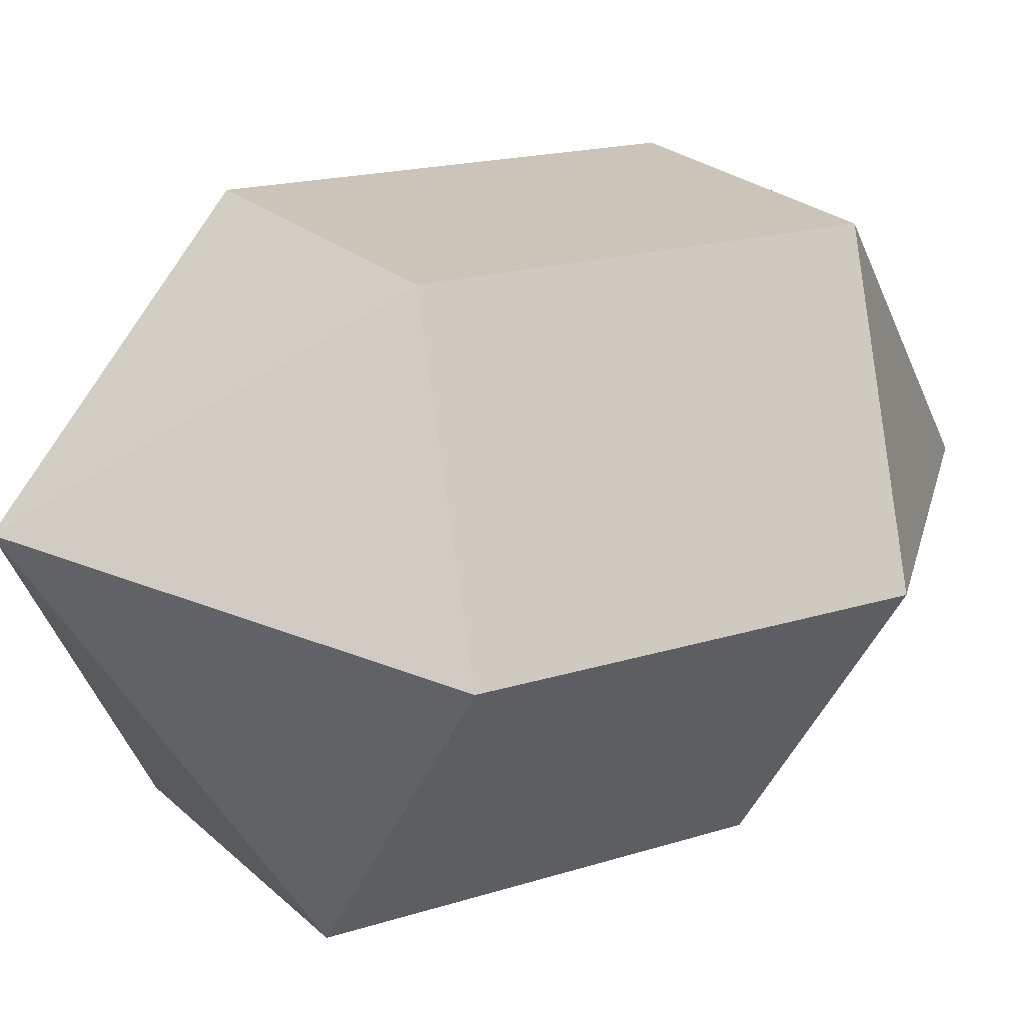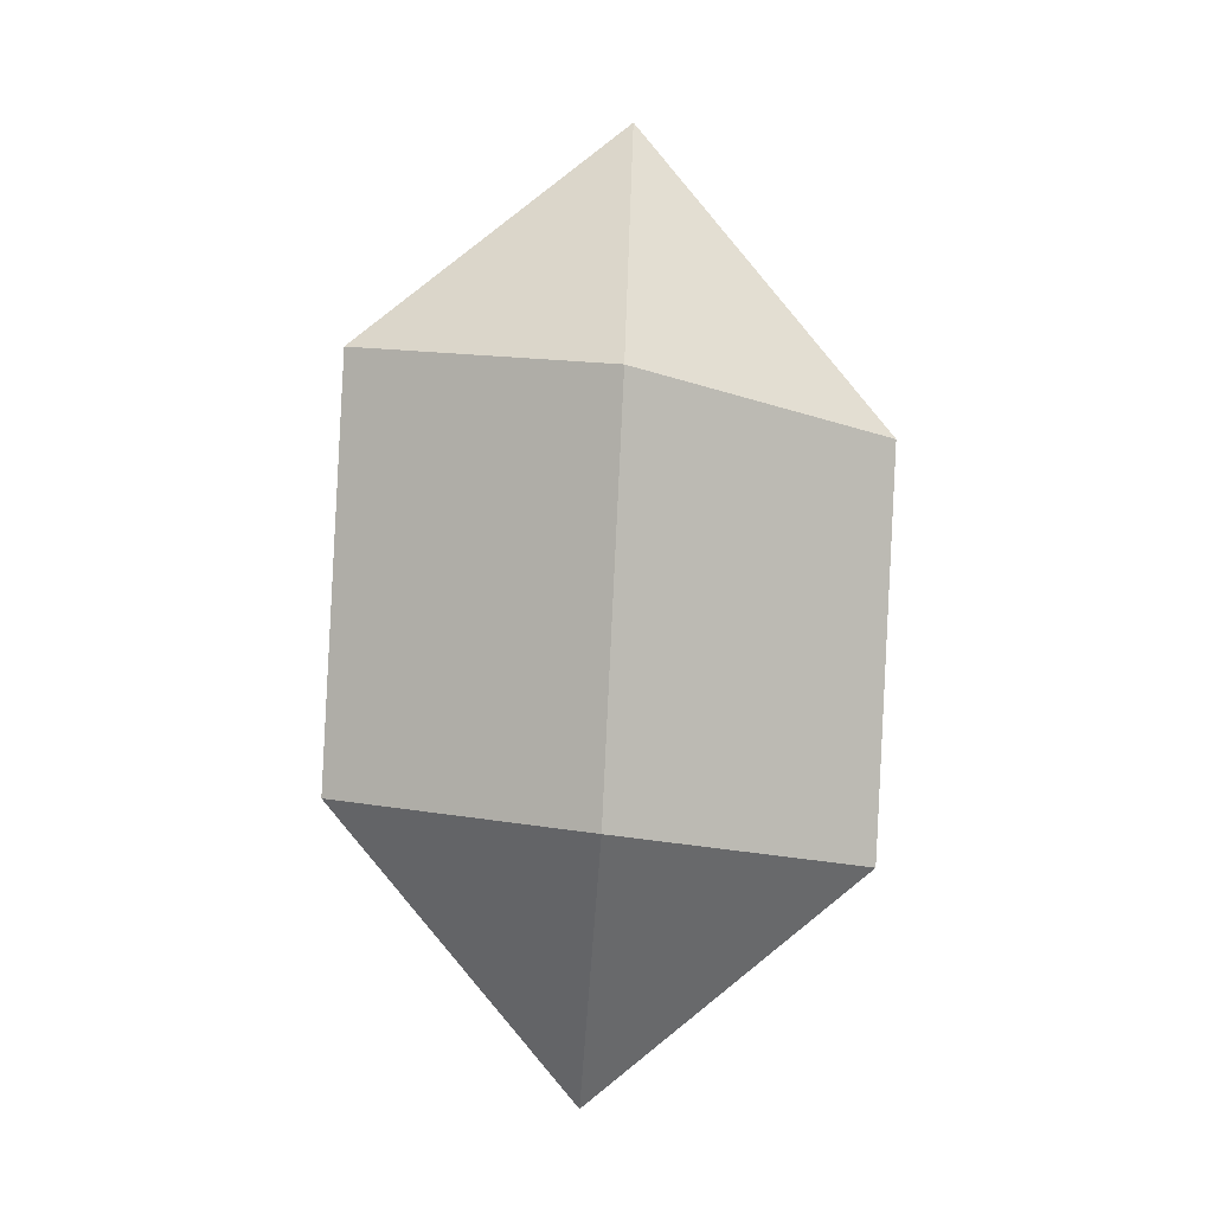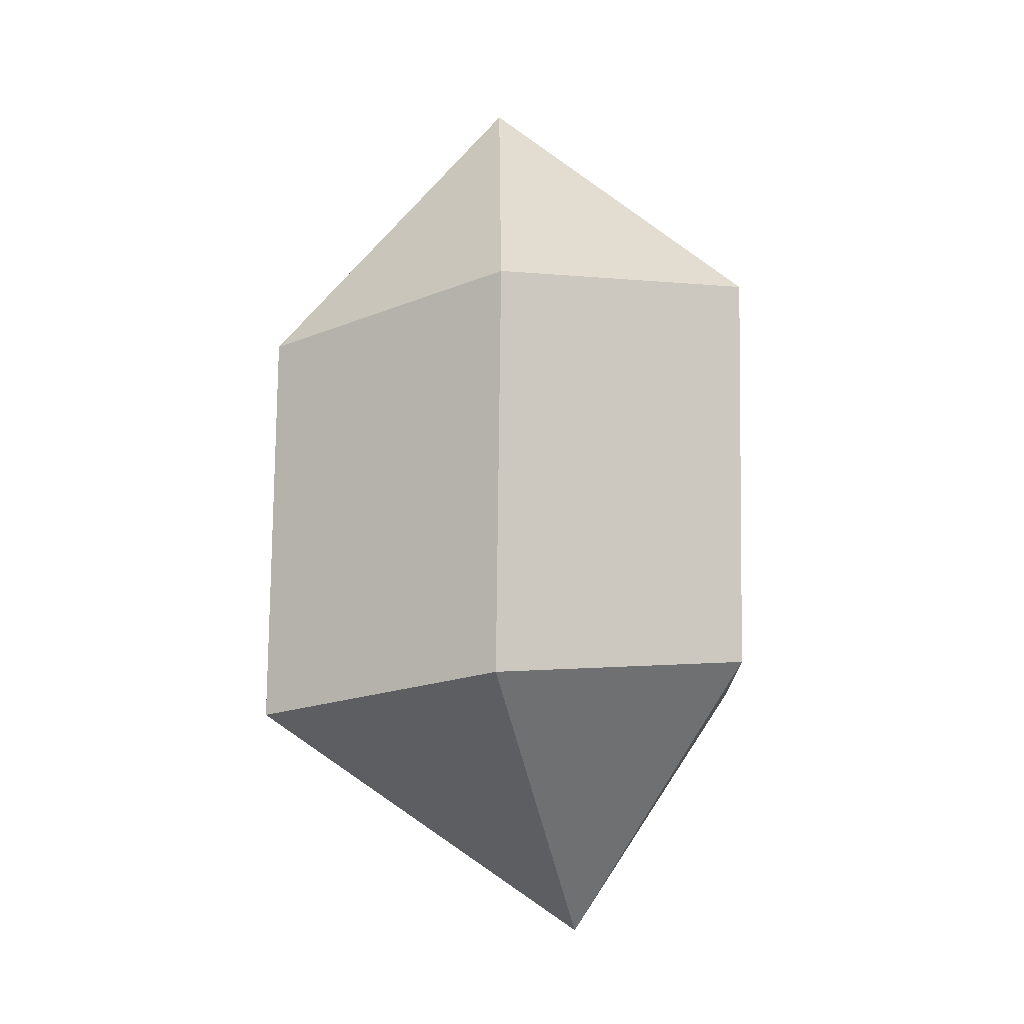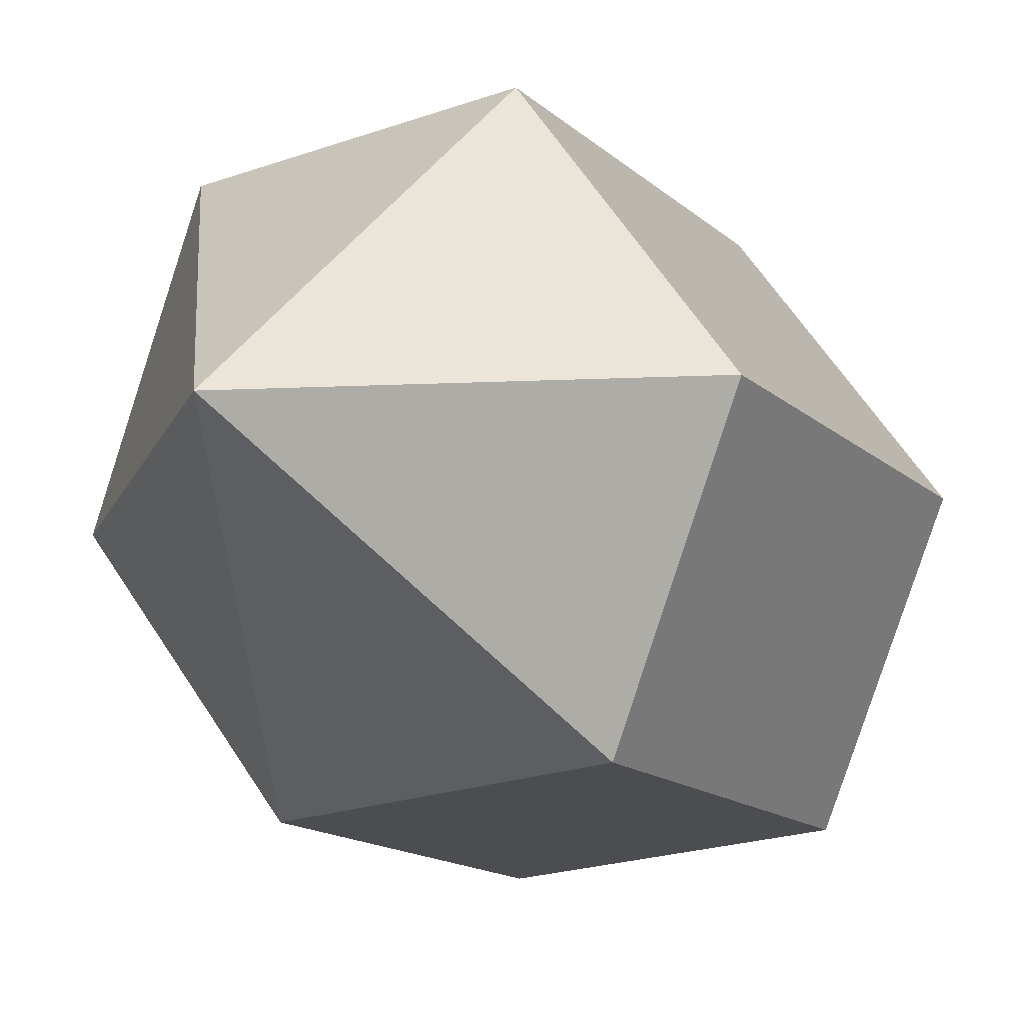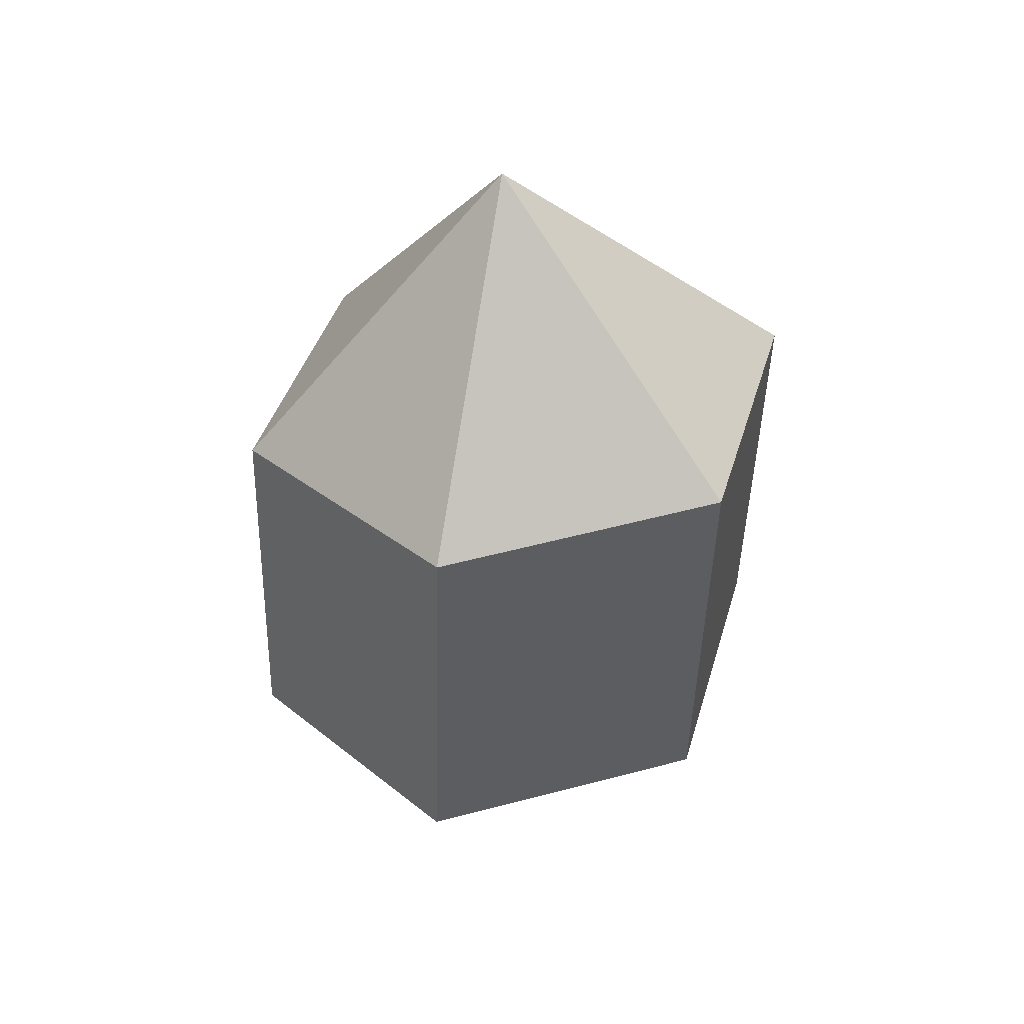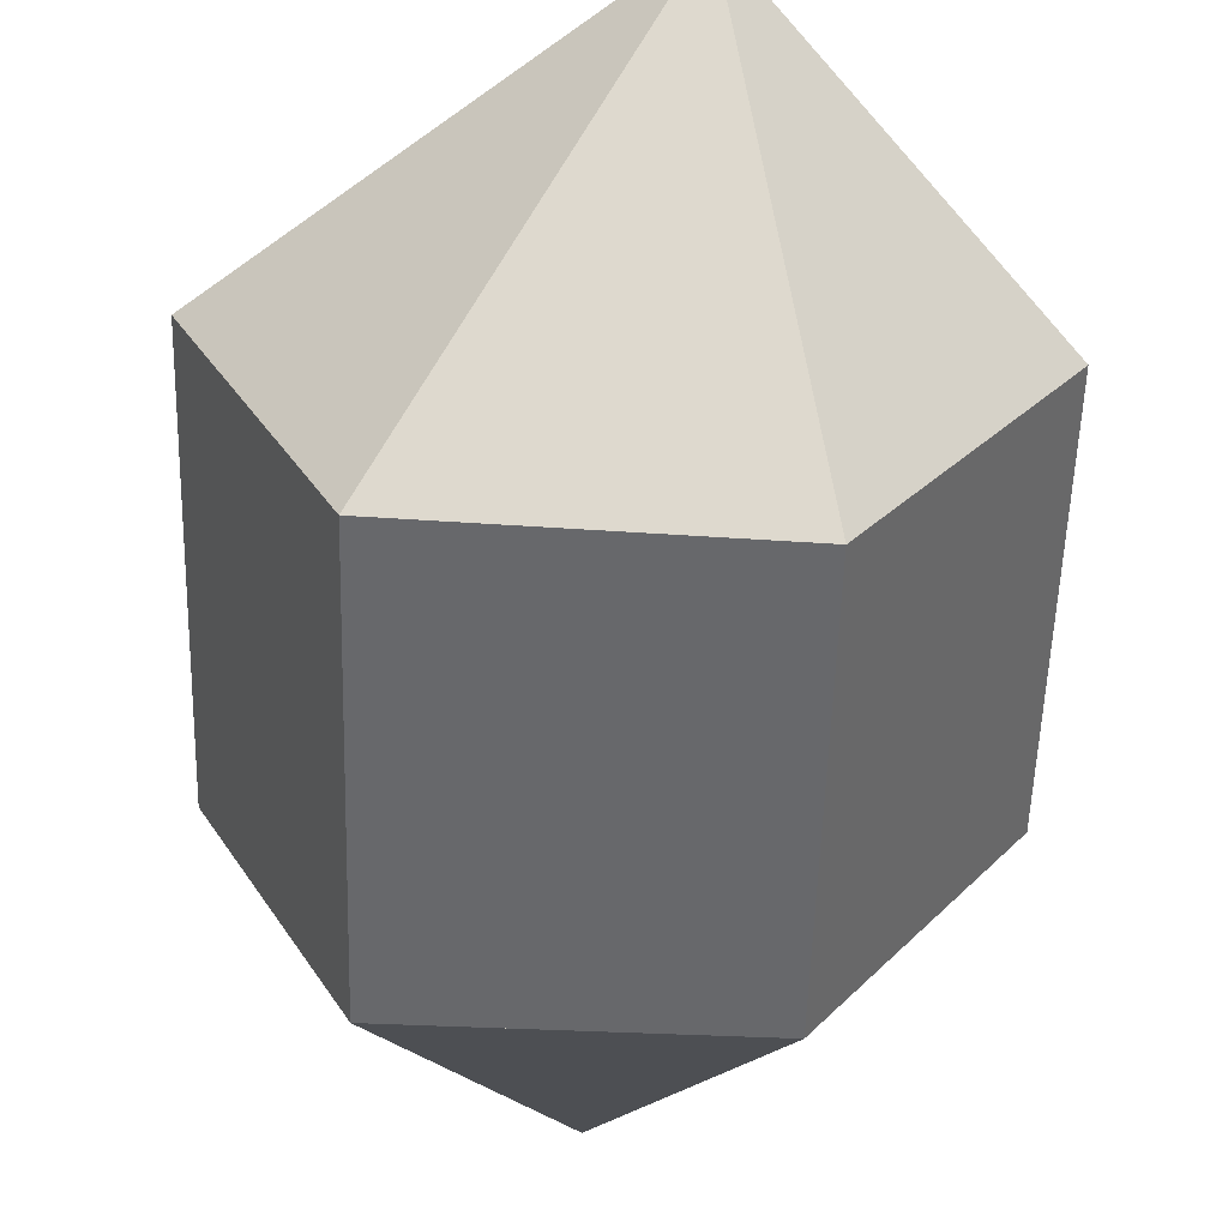
<metadata>
{"format":"obj","ext":"obj","renderer":"f3d","projection":"perspective","resolution":1024,"background":"white","views":[{"elev":16.1,"azim":53.0,"up":"+Z"},{"elev":-1.8,"azim":34.2,"up":"+Y"},{"elev":-6.6,"azim":-82.5,"up":"+Y"},{"elev":-13.5,"azim":-155.6,"up":"+Z"},{"elev":48.1,"azim":-69.4,"up":"+Y"},{"elev":-53.3,"azim":-5.3,"up":"+Z"}]}
</metadata>
<code>
v -0.05109 0.06996 -0.003604
v -0.02226 0.07266 0.03715
v 0.003452 0.02263 0.004091
v 0.0274 0.06861 0.03296
v 0.04822 0.06186 -0.012
v 0.01939 0.05916 -0.05275
v -0.03027 0.0632 -0.04856
v 0.02363 0.1258 -0.05208
v -0.02586 0.1318 -0.04812
v 0.05243 0.1282 -0.01128
v 0.03175 0.1366 0.03347
v -0.01773 0.1425 0.03743
v -0.04654 0.1401 -0.003367
v 0.004027 0.1837 -0.01069
o group1154384086
g mesh1154384086
f 3 2 1
f 3 4 2
f 3 5 4
f 3 6 5
f 3 7 6
f 3 1 7
f 1 2 4 5 6 7
f 9 8 6 7
f 8 10 5 6
f 10 11 4 5
f 11 12 2 4
f 12 13 1 2
f 13 9 7 1
f 13 12 11 10 8 9
f 14 8 9
f 14 10 8
f 14 11 10
f 14 12 11
f 14 13 12
f 14 9 13

</code>
